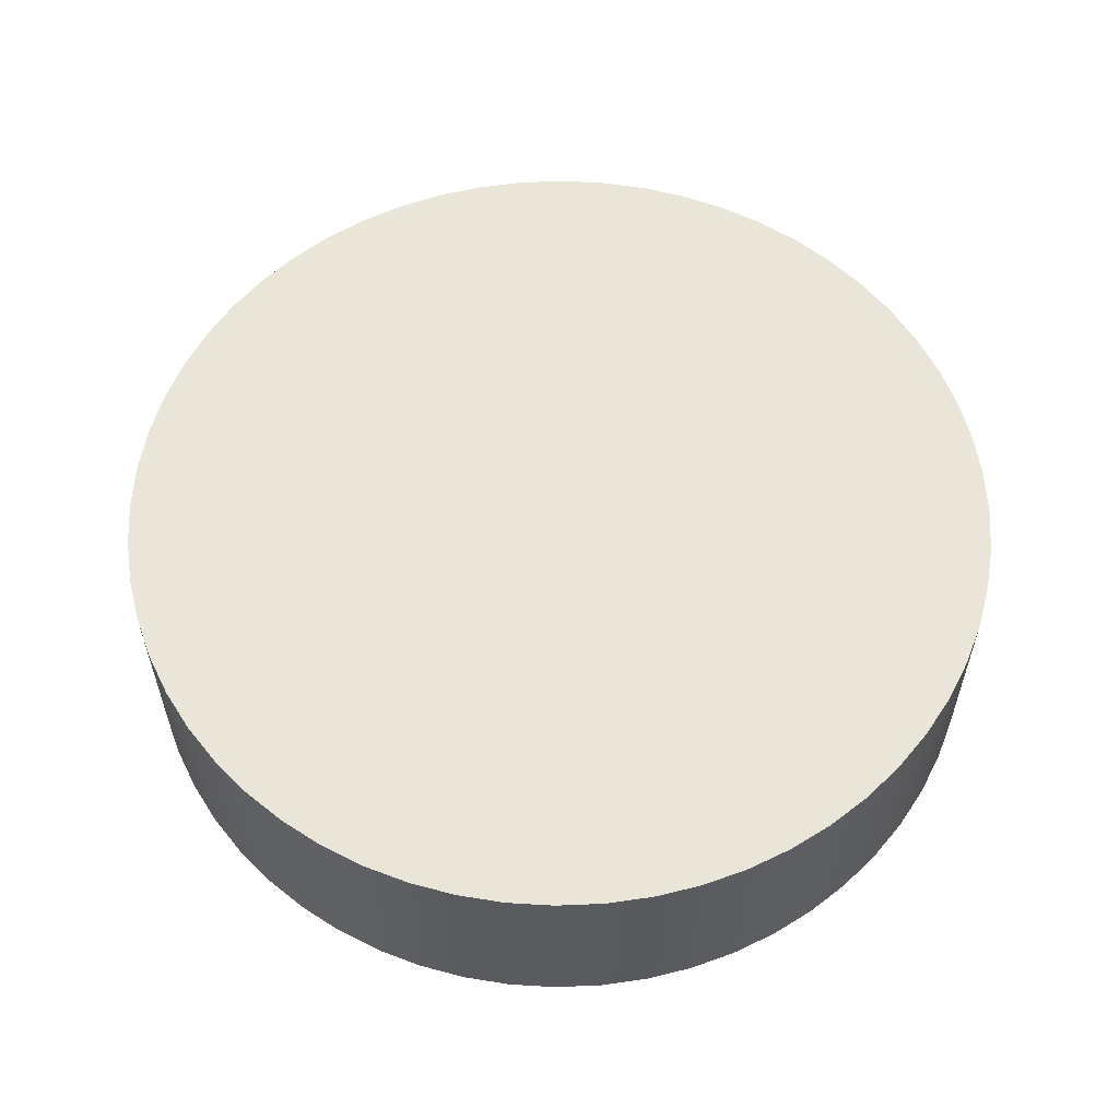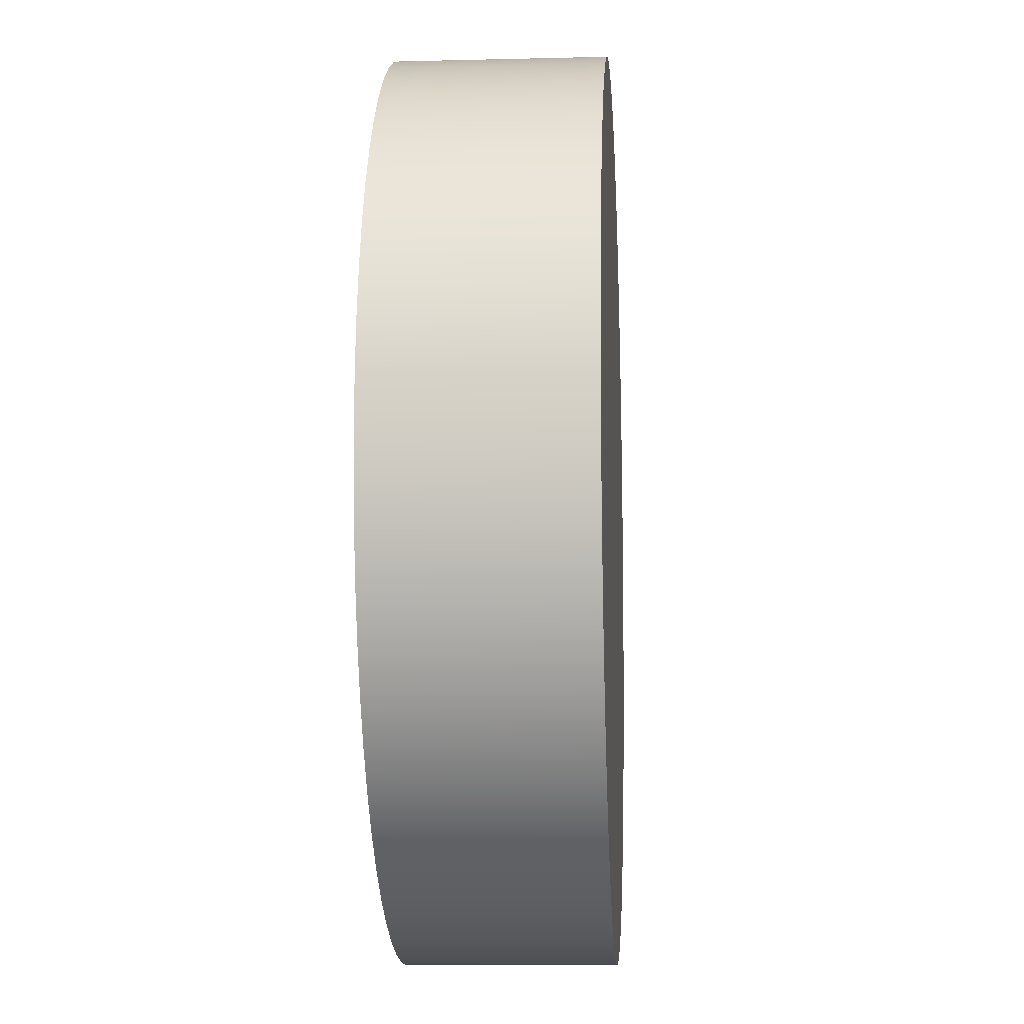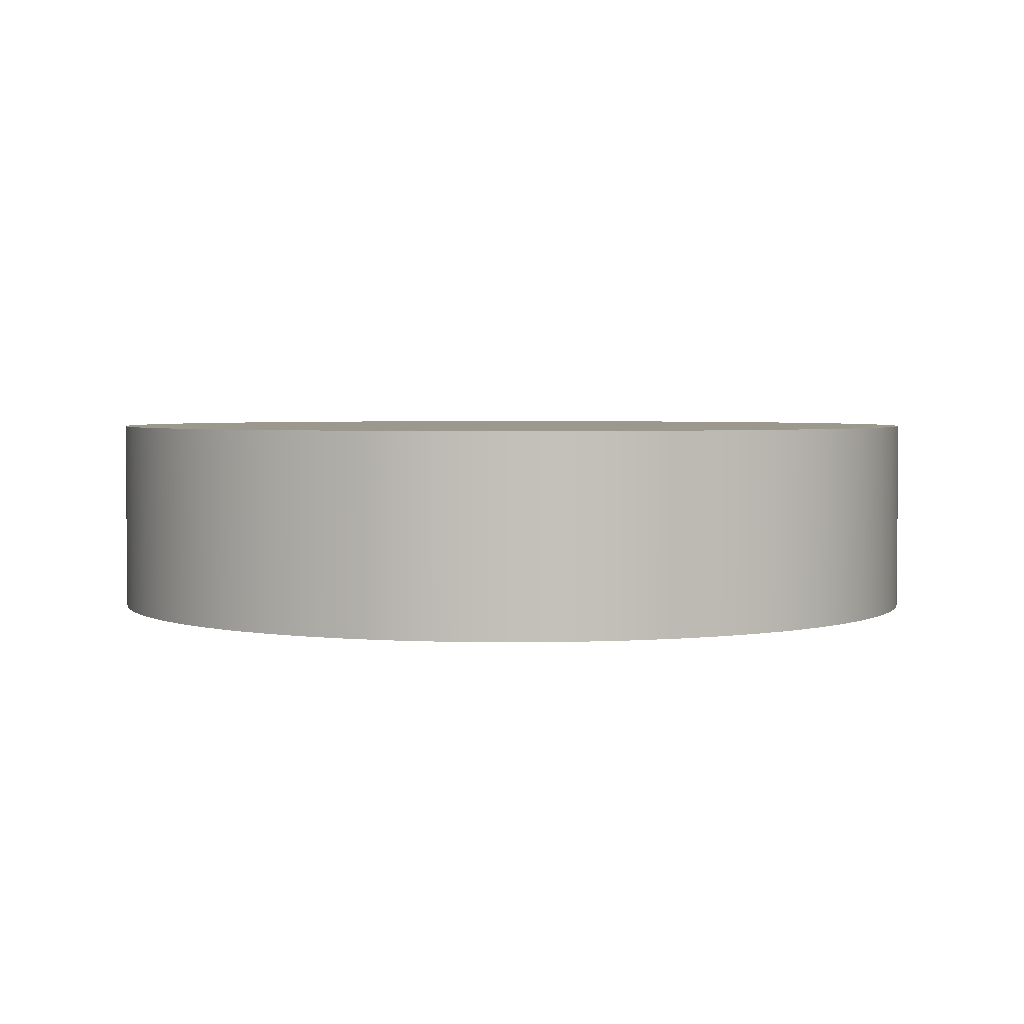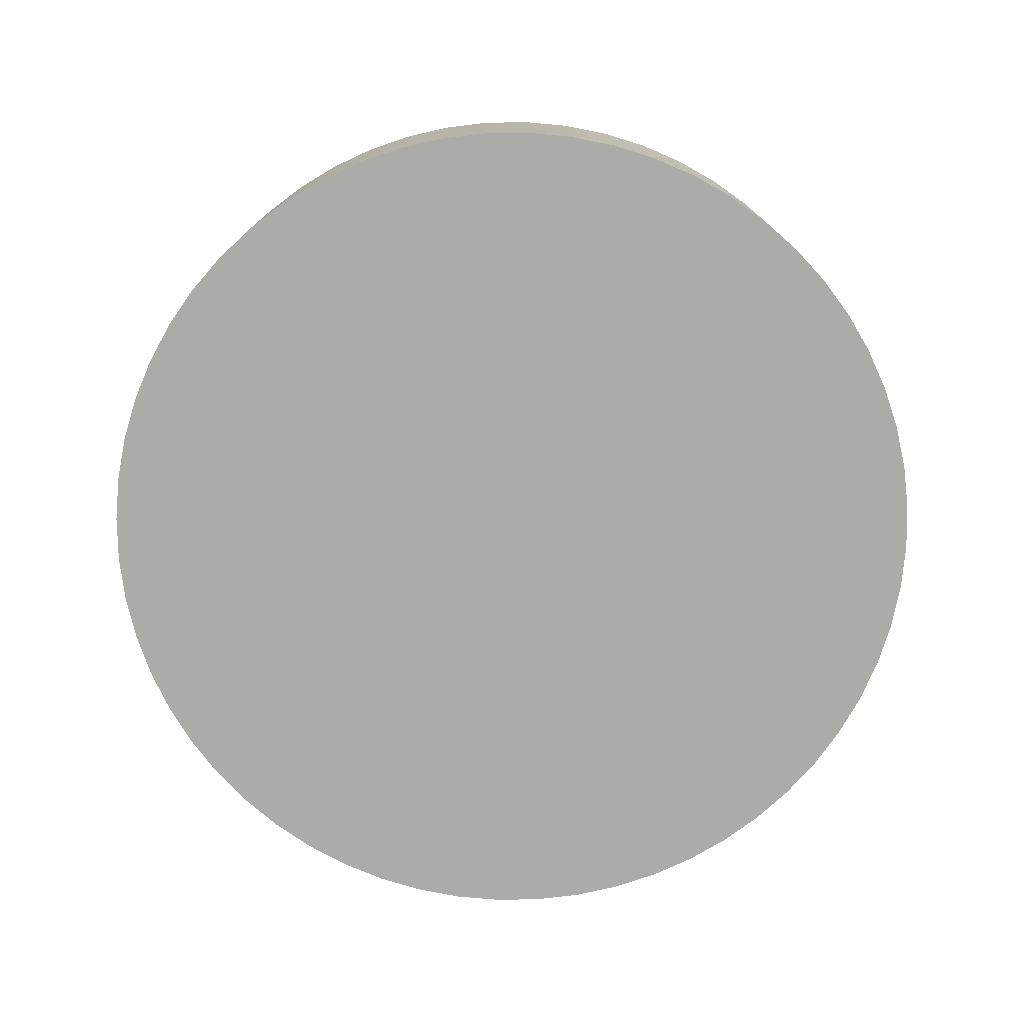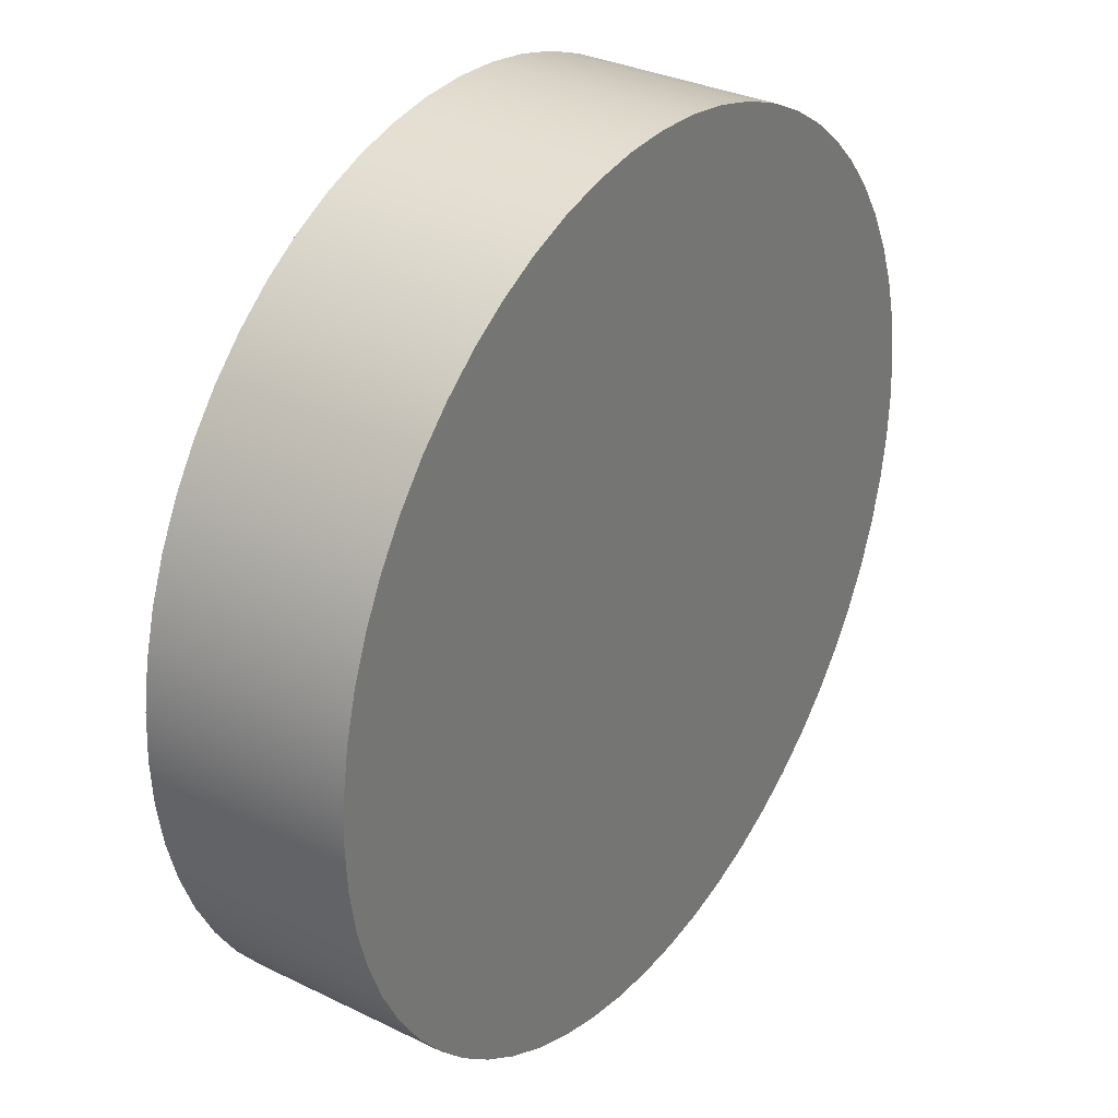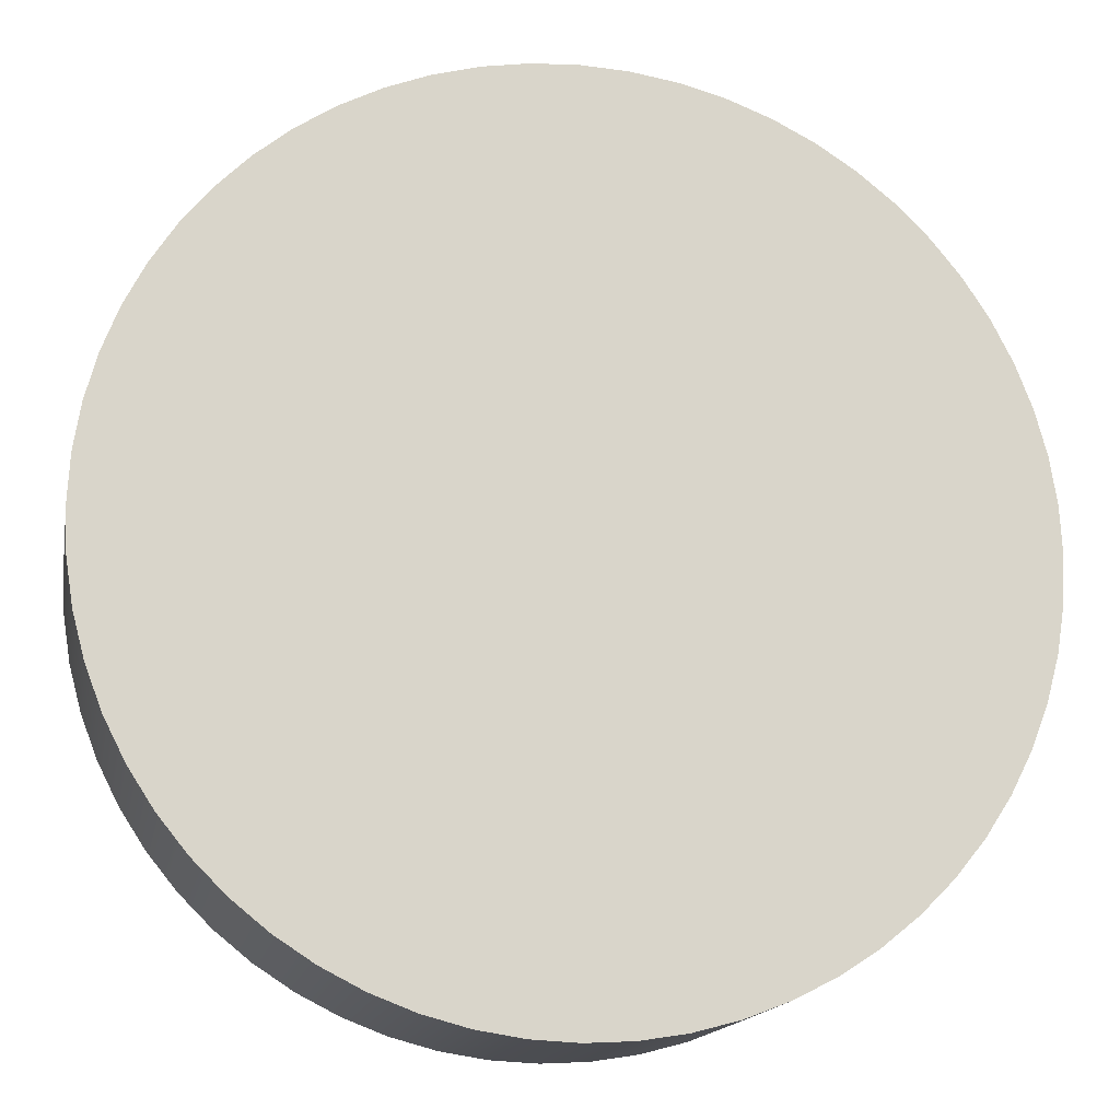
<metadata>
{"format":"obj","ext":"obj","renderer":"f3d","projection":"perspective","resolution":1024,"background":"white","views":[{"elev":57.9,"azim":-29.5,"up":"+Y"},{"elev":-10.0,"azim":-86.3,"up":"+Z"},{"elev":3.1,"azim":153.0,"up":"+Y"},{"elev":-76.3,"azim":-170.1,"up":"+Y"},{"elev":32.1,"azim":124.4,"up":"+Z"},{"elev":-15.4,"azim":169.4,"up":"+Z"}]}
</metadata>
<code>
v 0.25 0.8 2
v 0.2596 0.8 1.817
v 0.2882 0.8 1.636
v 0.3357 0.8 1.459
v 0.4013 0.8 1.288
v 0.4845 0.8 1.125
v 0.5842 0.8 0.9714
v 0.6995 0.8 0.829
v 0.829 0.8 0.6995
v 0.9714 0.8 0.5842
v 1.125 0.8 0.4845
v 1.288 0.8 0.4013
v 1.459 0.8 0.3357
v 1.636 0.8 0.2882
v 1.817 0.8 0.2596
v 2 0.8 0.25
v 2.183 0.8 0.2596
v 2.364 0.8 0.2882
v 2.541 0.8 0.3357
v 2.712 0.8 0.4013
v 2.875 0.8 0.4845
v 3.029 0.8 0.5842
v 3.171 0.8 0.6995
v 3.301 0.8 0.829
v 3.416 0.8 0.9714
v 3.516 0.8 1.125
v 3.599 0.8 1.288
v 3.664 0.8 1.459
v 3.712 0.8 1.636
v 3.74 0.8 1.817
v 3.75 0.8 2
v 3.74 0.8 2.183
v 3.712 0.8 2.364
v 3.664 0.8 2.541
v 3.599 0.8 2.712
v 3.516 0.8 2.875
v 3.416 0.8 3.029
v 3.301 0.8 3.171
v 3.171 0.8 3.301
v 3.029 0.8 3.416
v 2.875 0.8 3.516
v 2.712 0.8 3.599
v 2.541 0.8 3.664
v 2.364 0.8 3.712
v 2.183 0.8 3.74
v 2 0.8 3.75
v 1.817 0.8 3.74
v 1.636 0.8 3.712
v 1.459 0.8 3.664
v 1.288 0.8 3.599
v 1.125 0.8 3.516
v 0.9714 0.8 3.416
v 0.829 0.8 3.301
v 0.6995 0.8 3.171
v 0.5842 0.8 3.029
v 0.4845 0.8 2.875
v 0.4013 0.8 2.712
v 0.3357 0.8 2.541
v 0.2882 0.8 2.364
v 0.2596 0.8 2.183
v 0.25 0 2
v 0.2596 0 2.183
v 0.2882 0 2.364
v 0.3357 0 2.541
v 0.4013 0 2.712
v 0.4845 0 2.875
v 0.5842 0 3.029
v 0.6995 0 3.171
v 0.829 0 3.301
v 0.9714 0 3.416
v 1.125 0 3.516
v 1.288 0 3.599
v 1.459 0 3.664
v 1.636 0 3.712
v 1.817 0 3.74
v 2 0 3.75
v 2.183 0 3.74
v 2.364 0 3.712
v 2.541 0 3.664
v 2.712 0 3.599
v 2.875 0 3.516
v 3.029 0 3.416
v 3.171 0 3.301
v 3.301 0 3.171
v 3.416 0 3.029
v 3.516 0 2.875
v 3.599 0 2.712
v 3.664 0 2.541
v 3.712 0 2.364
v 3.74 0 2.183
v 3.75 0 2
v 3.74 0 1.817
v 3.712 0 1.636
v 3.664 0 1.459
v 3.599 0 1.288
v 3.516 0 1.125
v 3.416 0 0.9714
v 3.301 0 0.829
v 3.171 0 0.6995
v 3.029 0 0.5842
v 2.875 0 0.4845
v 2.712 0 0.4013
v 2.541 0 0.3357
v 2.364 0 0.2882
v 2.183 0 0.2596
v 2 0 0.25
v 1.817 0 0.2596
v 1.636 0 0.2882
v 1.459 0 0.3357
v 1.288 0 0.4013
v 1.125 0 0.4845
v 0.9714 0 0.5842
v 0.829 0 0.6995
v 0.6995 0 0.829
v 0.5842 0 0.9714
v 0.4845 0 1.125
v 0.4013 0 1.288
v 0.3357 0 1.459
v 0.2882 0 1.636
v 0.2596 0 1.817
v 0.25 0 2
v 0.25 0.8 2
v 0.25 0.8 2
v 0.2596 0.8 2.183
v 0.2882 0.8 2.364
v 0.3357 0.8 2.541
v 0.4013 0.8 2.712
v 0.4845 0.8 2.875
v 0.5842 0.8 3.029
v 0.6995 0.8 3.171
v 0.829 0.8 3.301
v 0.9714 0.8 3.416
v 1.125 0.8 3.516
v 1.288 0.8 3.599
v 1.459 0.8 3.664
v 1.636 0.8 3.712
v 1.817 0.8 3.74
v 2 0.8 3.75
v 2.183 0.8 3.74
v 2.364 0.8 3.712
v 2.541 0.8 3.664
v 2.712 0.8 3.599
v 2.875 0.8 3.516
v 3.029 0.8 3.416
v 3.171 0.8 3.301
v 3.301 0.8 3.171
v 3.416 0.8 3.029
v 3.516 0.8 2.875
v 3.599 0.8 2.712
v 3.664 0.8 2.541
v 3.712 0.8 2.364
v 3.74 0.8 2.183
v 3.75 0.8 2
v 3.74 0.8 1.817
v 3.712 0.8 1.636
v 3.664 0.8 1.459
v 3.599 0.8 1.288
v 3.516 0.8 1.125
v 3.416 0.8 0.9714
v 3.301 0.8 0.829
v 3.171 0.8 0.6995
v 3.029 0.8 0.5842
v 2.875 0.8 0.4845
v 2.712 0.8 0.4013
v 2.541 0.8 0.3357
v 2.364 0.8 0.2882
v 2.183 0.8 0.2596
v 2 0.8 0.25
v 1.817 0.8 0.2596
v 1.636 0.8 0.2882
v 1.459 0.8 0.3357
v 1.288 0.8 0.4013
v 1.125 0.8 0.4845
v 0.9714 0.8 0.5842
v 0.829 0.8 0.6995
v 0.6995 0.8 0.829
v 0.5842 0.8 0.9714
v 0.4845 0.8 1.125
v 0.4013 0.8 1.288
v 0.3357 0.8 1.459
v 0.2882 0.8 1.636
v 0.2596 0.8 1.817
v 0.25 0 2
v 0.2596 0 1.817
v 0.2882 0 1.636
v 0.3357 0 1.459
v 0.4013 0 1.288
v 0.4845 0 1.125
v 0.5842 0 0.9714
v 0.6995 0 0.829
v 0.829 0 0.6995
v 0.9714 0 0.5842
v 1.125 0 0.4845
v 1.288 0 0.4013
v 1.459 0 0.3357
v 1.636 0 0.2882
v 1.817 0 0.2596
v 2 0 0.25
v 2.183 0 0.2596
v 2.364 0 0.2882
v 2.541 0 0.3357
v 2.712 0 0.4013
v 2.875 0 0.4845
v 3.029 0 0.5842
v 3.171 0 0.6995
v 3.301 0 0.829
v 3.416 0 0.9714
v 3.516 0 1.125
v 3.599 0 1.288
v 3.664 0 1.459
v 3.712 0 1.636
v 3.74 0 1.817
v 3.75 0 2
v 3.74 0 2.183
v 3.712 0 2.364
v 3.664 0 2.541
v 3.599 0 2.712
v 3.516 0 2.875
v 3.416 0 3.029
v 3.301 0 3.171
v 3.171 0 3.301
v 3.029 0 3.416
v 2.875 0 3.516
v 2.712 0 3.599
v 2.541 0 3.664
v 2.364 0 3.712
v 2.183 0 3.74
v 2 0 3.75
v 1.817 0 3.74
v 1.636 0 3.712
v 1.459 0 3.664
v 1.288 0 3.599
v 1.125 0 3.516
v 0.9714 0 3.416
v 0.829 0 3.301
v 0.6995 0 3.171
v 0.5842 0 3.029
v 0.4845 0 2.875
v 0.4013 0 2.712
v 0.3357 0 2.541
v 0.2882 0 2.364
v 0.2596 0 2.183
g e876fcc6-e313-11ea-ba8a-54bf646e7e1f
f 2 120 1
f 1 120 121
f 122 61 60
f 60 61 62
f 60 62 59
f 59 62 63
f 59 63 58
f 58 63 64
f 58 64 57
f 57 64 65
f 57 65 56
f 56 65 66
f 56 66 55
f 55 66 67
f 55 67 54
f 54 67 68
f 54 68 53
f 53 68 69
f 53 69 52
f 52 69 70
f 52 70 51
f 51 70 71
f 51 71 50
f 50 71 72
f 50 72 49
f 49 72 73
f 49 73 48
f 48 73 74
f 48 74 47
f 47 74 75
f 47 75 46
f 46 75 76
f 46 76 45
f 45 76 77
f 45 77 44
f 44 77 78
f 44 78 43
f 43 78 79
f 43 79 42
f 42 79 80
f 42 80 41
f 41 80 81
f 41 81 40
f 40 81 82
f 40 82 39
f 39 82 83
f 39 83 38
f 38 83 84
f 38 84 37
f 37 84 85
f 37 85 36
f 36 85 86
f 36 86 35
f 35 86 87
f 35 87 34
f 34 87 88
f 34 88 33
f 33 88 89
f 33 89 32
f 32 89 90
f 32 90 31
f 31 90 91
f 31 91 30
f 30 91 92
f 30 92 29
f 29 92 93
f 29 93 28
f 28 93 94
f 28 94 27
f 27 94 95
f 27 95 26
f 26 95 96
f 26 96 25
f 25 96 97
f 25 97 24
f 24 97 98
f 24 98 23
f 23 98 99
f 23 99 22
f 22 99 100
f 22 100 21
f 21 100 101
f 21 101 20
f 20 101 102
f 20 102 19
f 19 102 103
f 19 103 18
f 18 103 104
f 18 104 17
f 17 104 105
f 17 105 16
f 16 105 106
f 16 106 15
f 15 106 107
f 15 107 14
f 14 107 108
f 14 108 13
f 13 108 109
f 13 109 12
f 12 109 110
f 12 110 11
f 11 110 111
f 11 111 10
f 10 111 112
f 10 112 9
f 9 112 113
f 9 113 8
f 8 113 114
f 8 114 7
f 7 114 115
f 7 115 6
f 6 115 116
f 6 116 5
f 5 116 117
f 5 117 4
f 4 117 118
f 4 118 3
f 3 118 119
f 3 119 2
f 2 119 120
g e876fcc7-e313-11ea-8991-54bf646e7e1f
f 124 152 123
f 123 152 153
f 123 153 182
f 182 153 154
f 182 154 181
f 181 154 155
f 181 155 180
f 180 155 156
f 180 156 179
f 179 156 157
f 179 157 178
f 178 157 158
f 178 158 177
f 177 158 159
f 177 159 176
f 176 159 160
f 176 160 175
f 175 160 161
f 175 161 174
f 174 161 162
f 174 162 173
f 173 162 163
f 173 163 172
f 172 163 164
f 172 164 171
f 171 164 165
f 171 165 170
f 170 165 166
f 170 166 169
f 169 166 167
f 169 167 168
f 152 124 151
f 151 124 125
f 151 125 150
f 150 125 126
f 150 126 149
f 149 126 127
f 149 127 148
f 148 127 128
f 148 128 147
f 147 128 129
f 147 129 146
f 146 129 130
f 146 130 145
f 145 130 131
f 145 131 144
f 144 131 132
f 144 132 143
f 143 132 133
f 143 133 142
f 142 133 134
f 142 134 141
f 141 134 135
f 141 135 140
f 140 135 136
f 140 136 139
f 139 136 137
f 139 137 138
g e87723d8-e313-11ea-a286-54bf646e7e1f
f 184 212 183
f 183 212 213
f 183 213 242
f 242 213 214
f 242 214 241
f 241 214 215
f 241 215 240
f 240 215 216
f 240 216 239
f 239 216 217
f 239 217 238
f 238 217 218
f 238 218 237
f 237 218 219
f 237 219 236
f 236 219 220
f 236 220 235
f 235 220 221
f 235 221 234
f 234 221 222
f 234 222 233
f 233 222 223
f 233 223 232
f 232 223 224
f 232 224 231
f 231 224 225
f 231 225 230
f 230 225 226
f 230 226 229
f 229 226 227
f 229 227 228
f 212 184 211
f 211 184 185
f 211 185 210
f 210 185 186
f 210 186 209
f 209 186 187
f 209 187 208
f 208 187 188
f 208 188 207
f 207 188 189
f 207 189 206
f 206 189 190
f 206 190 205
f 205 190 191
f 205 191 204
f 204 191 192
f 204 192 203
f 203 192 193
f 203 193 202
f 202 193 194
f 202 194 201
f 201 194 195
f 201 195 200
f 200 195 196
f 200 196 199
f 199 196 197
f 199 197 198

</code>
